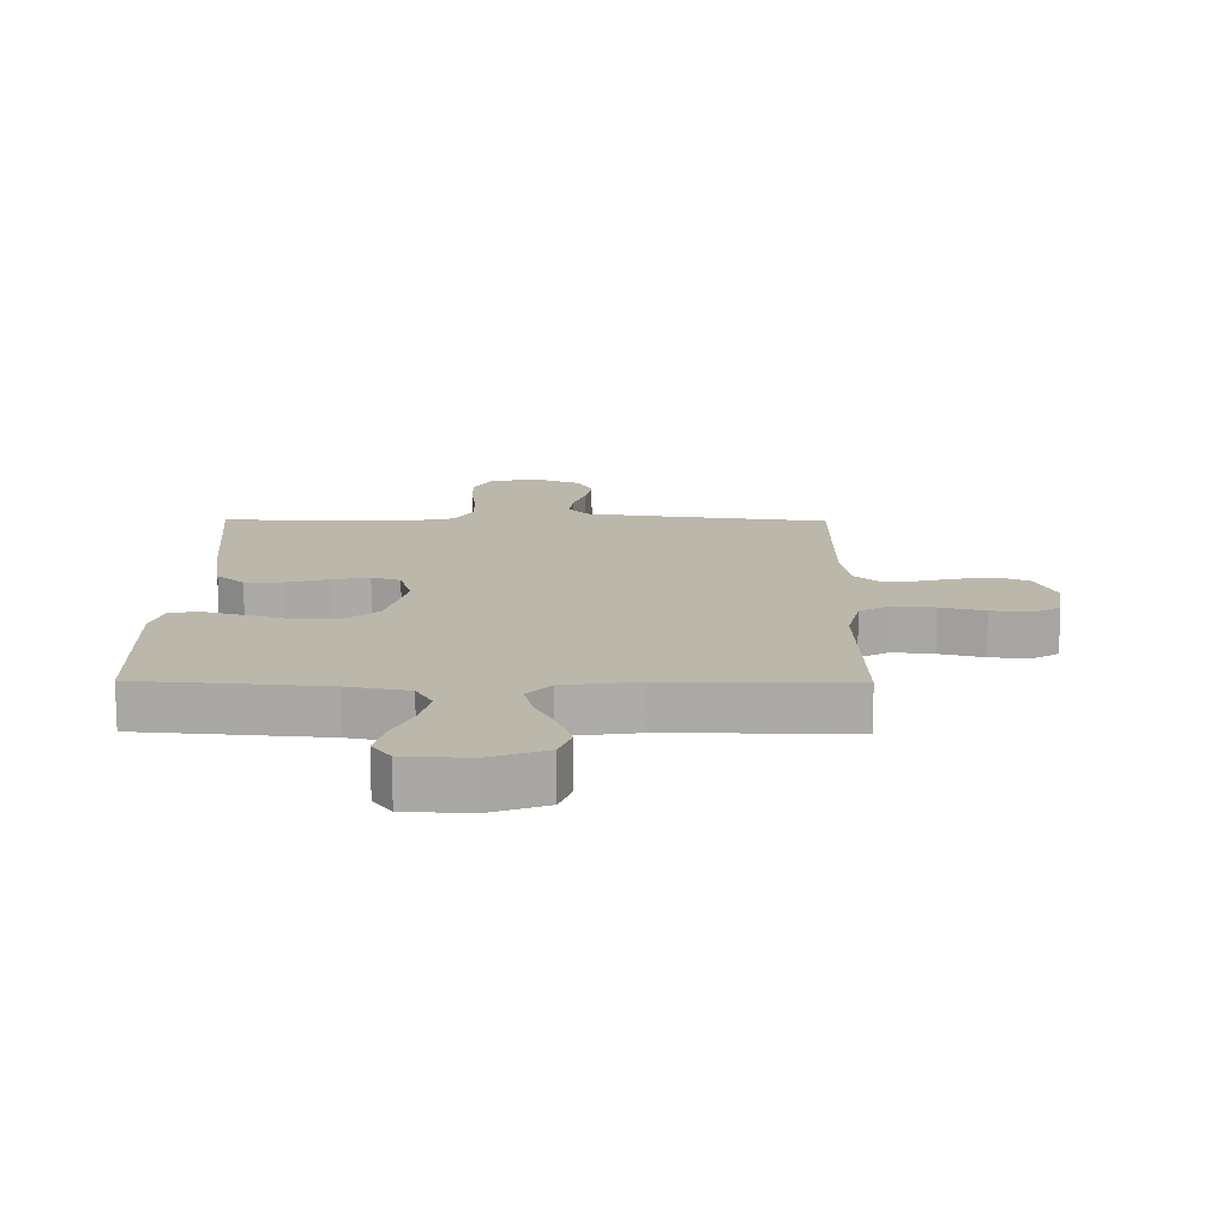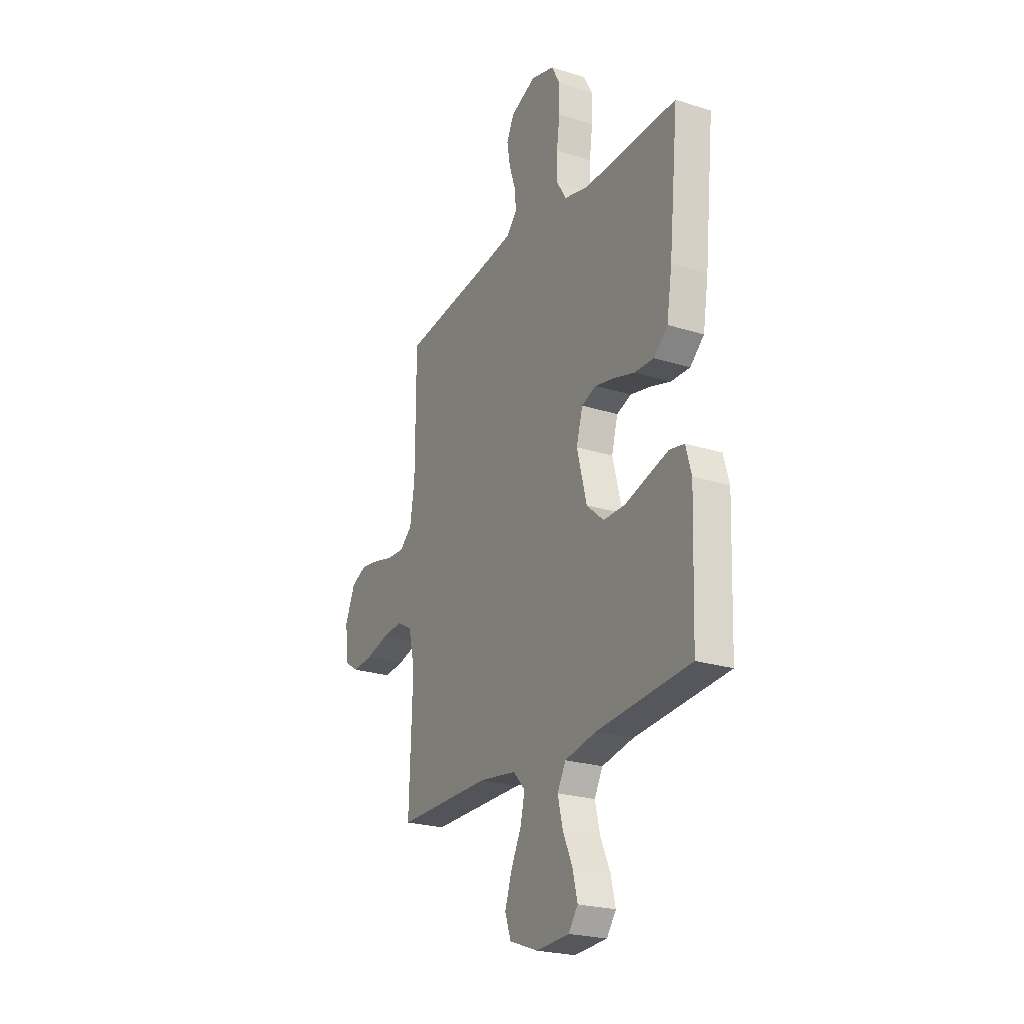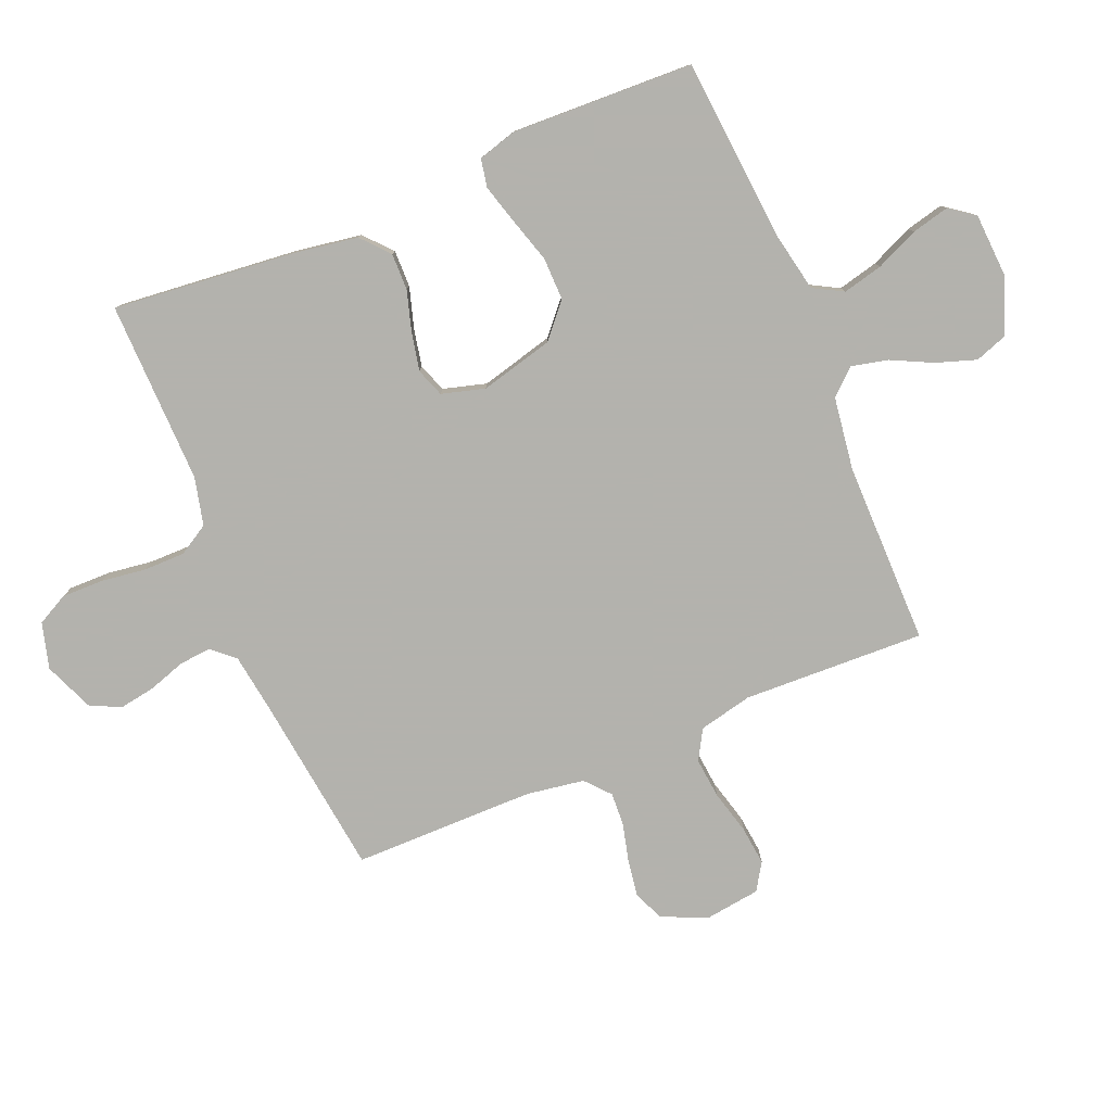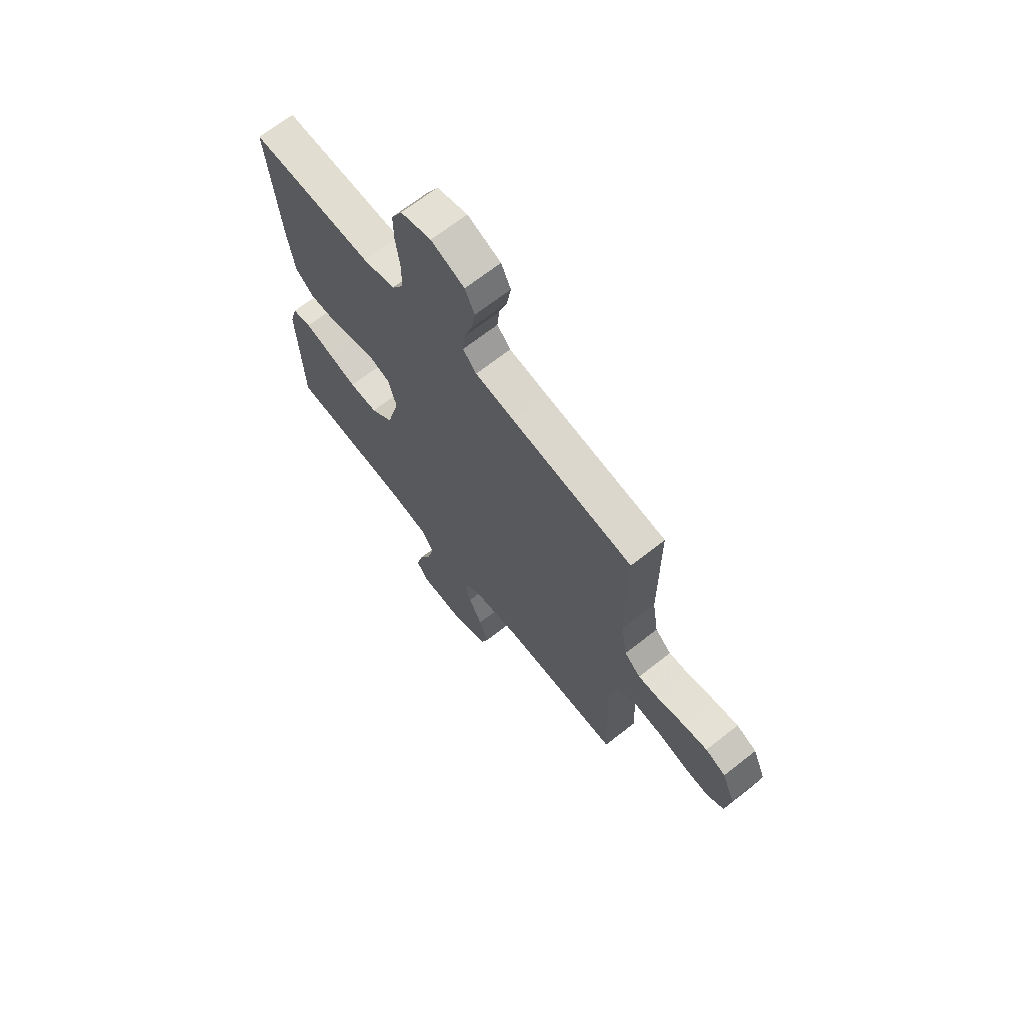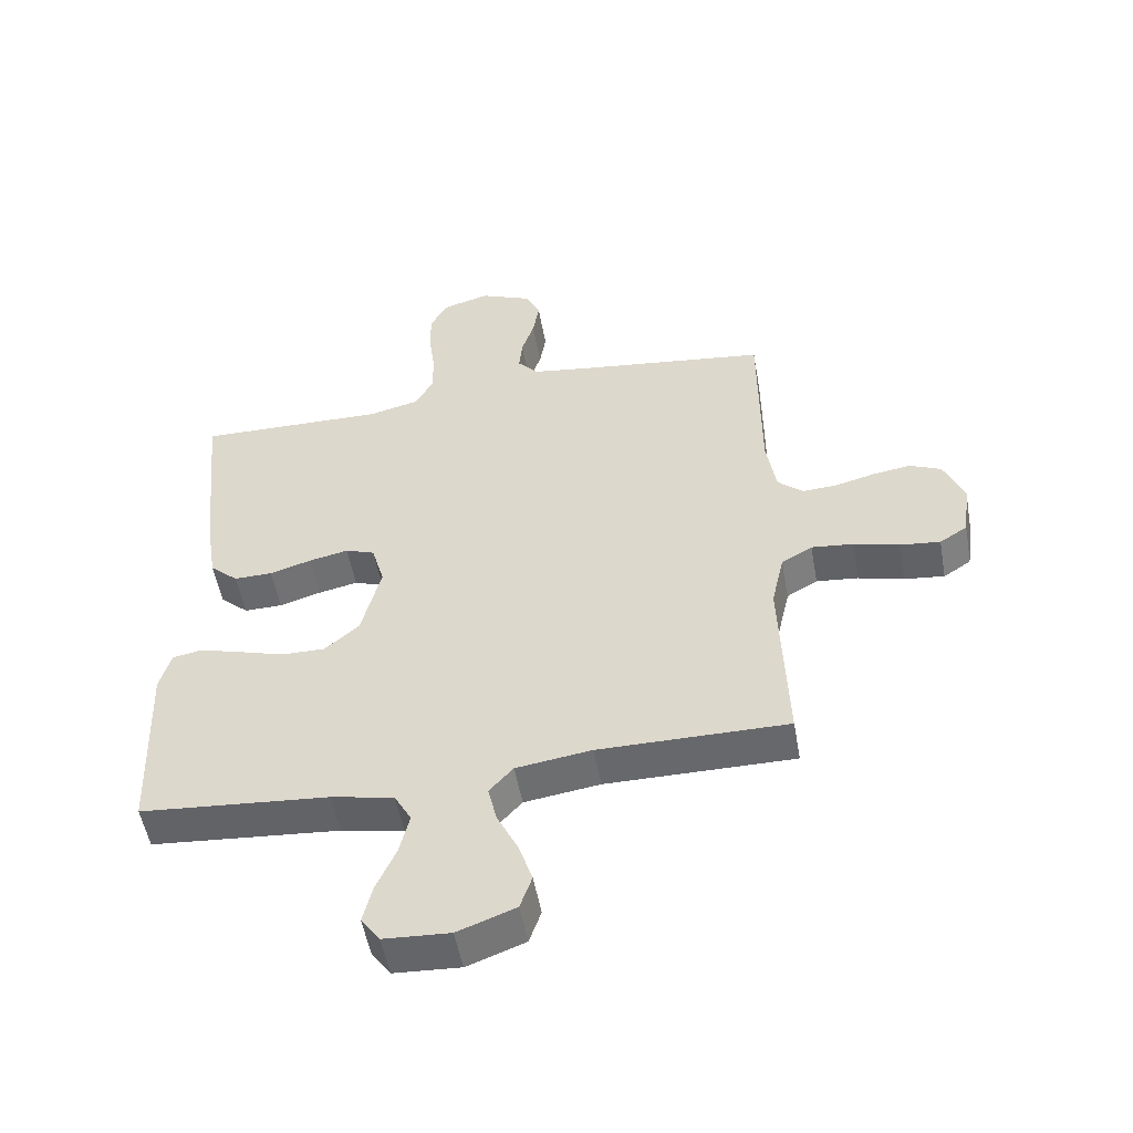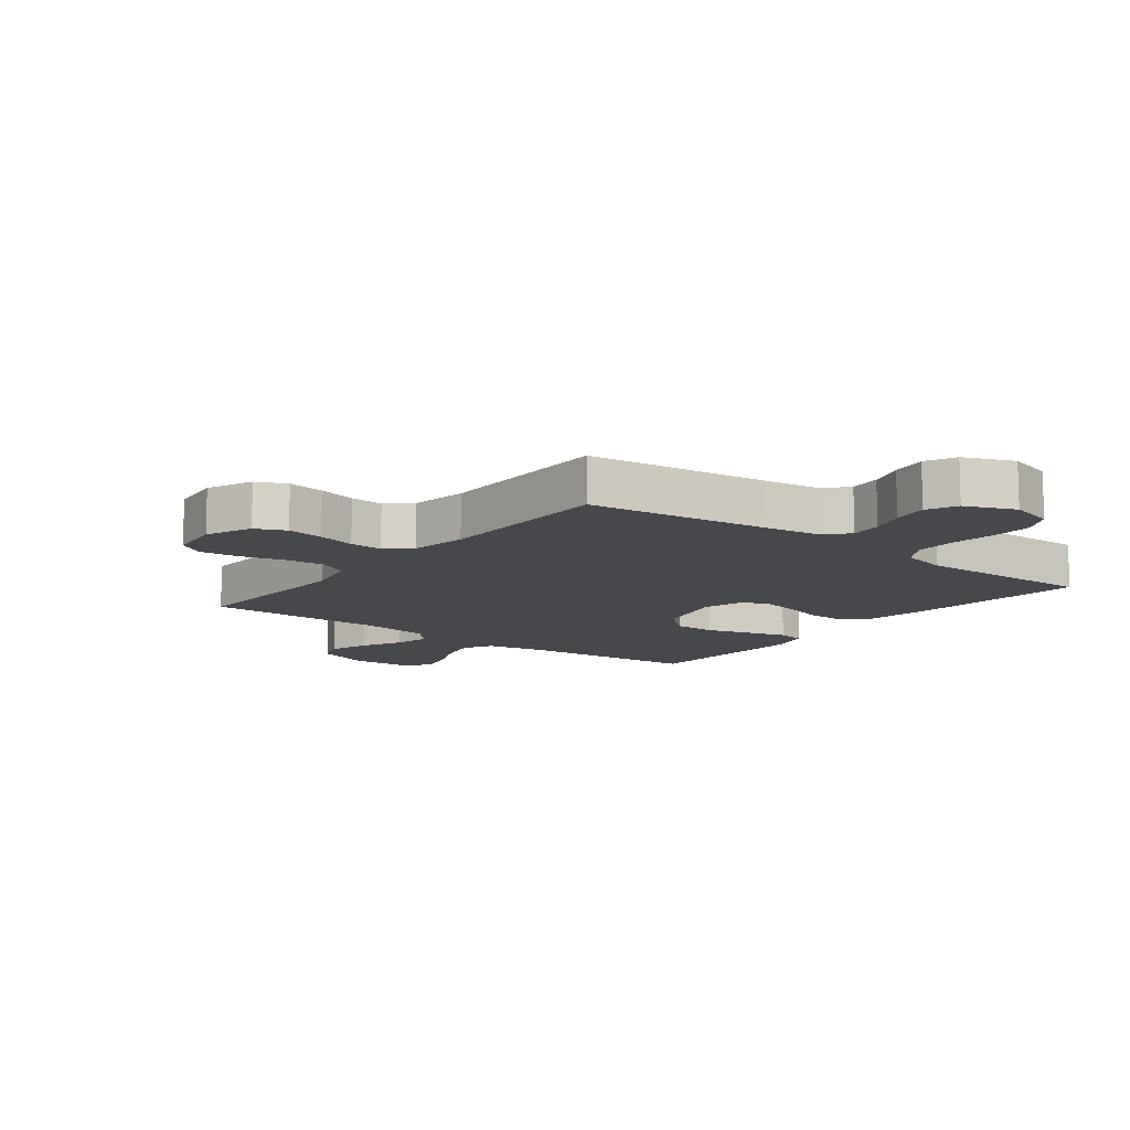
<metadata>
{"format":"obj","ext":"obj","renderer":"f3d","projection":"perspective","resolution":1024,"background":"white","views":[{"elev":14.2,"azim":-179.4,"up":"+Y"},{"elev":-23.6,"azim":62.1,"up":"+Z"},{"elev":-79.4,"azim":112.6,"up":"+Y"},{"elev":67.8,"azim":-128.3,"up":"+Z"},{"elev":-52.4,"azim":-169.8,"up":"+Z"},{"elev":-11.3,"azim":-37.8,"up":"+Y"}]}
</metadata>
<code>
v -0.5 0.07 0.5
v -0.2 0.07 0.538
v -0.104 0.07 0.552
v -0.071 0.07 0.589
v -0.076 0.07 0.642
v -0.096 0.07 0.702
v -0.106 0.07 0.762
v -0.082 0.07 0.812
v 0 0.07 0.846
v 0.075 0.07 0.825
v 0.102 0.07 0.774
v 0.101 0.07 0.705
v 0.091 0.07 0.631
v 0.091 0.07 0.563
v 0.121 0.07 0.513
v 0.2 0.07 0.494
v 0.5 0.07 0.5
v 0.47 0.07 0.2
v 0.453 0.07 0.094
v 0.408 0.07 0.054
v 0.347 0.07 0.055
v 0.28 0.07 0.075
v 0.218 0.07 0.088
v 0.171 0.07 0.071
v 0.151 0.07 0
v 0.182 0.07 -0.121
v 0.237 0.07 -0.169
v 0.307 0.07 -0.168
v 0.38 0.07 -0.146
v 0.446 0.07 -0.127
v 0.493 0.07 -0.136
v 0.511 0.07 -0.2
v 0.5 0.07 -0.5
v 0.2 0.07 -0.525
v 0.1 0.07 -0.545
v 0.073 0.07 -0.594
v 0.089 0.07 -0.66
v 0.12 0.07 -0.73
v 0.135 0.07 -0.792
v 0.105 0.07 -0.833
v 0 0.07 -0.839
v -0.092 0.07 -0.805
v -0.111 0.07 -0.751
v -0.089 0.07 -0.685
v -0.056 0.07 -0.618
v -0.042 0.07 -0.558
v -0.08 0.07 -0.516
v -0.2 0.07 -0.499
v -0.5 0.07 -0.5
v -0.489 0.07 -0.2
v -0.509 0.07 -0.112
v -0.558 0.07 -0.084
v -0.625 0.07 -0.091
v -0.697 0.07 -0.11
v -0.761 0.07 -0.117
v -0.805 0.07 -0.089
v -0.817 0.07 0
v -0.785 0.07 0.076
v -0.735 0.07 0.098
v -0.674 0.07 0.089
v -0.611 0.07 0.073
v -0.556 0.07 0.07
v -0.516 0.07 0.105
v -0.501 0.07 0.2
v -0.5 0 0.5
v -0.2 0 0.538
v -0.104 0 0.552
v -0.071 0 0.589
v -0.076 0 0.642
v -0.096 0 0.702
v -0.106 0 0.762
v -0.082 0 0.812
v 0 0 0.846
v 0.075 0 0.825
v 0.102 0 0.774
v 0.101 0 0.705
v 0.091 0 0.631
v 0.091 0 0.563
v 0.121 0 0.513
v 0.2 0 0.494
v 0.5 0 0.5
v 0.47 0 0.2
v 0.453 0 0.094
v 0.408 0 0.054
v 0.347 0 0.055
v 0.28 0 0.075
v 0.218 0 0.088
v 0.171 0 0.071
v 0.151 0 0
v 0.182 0 -0.121
v 0.237 0 -0.169
v 0.307 0 -0.168
v 0.38 0 -0.146
v 0.446 0 -0.127
v 0.493 0 -0.136
v 0.511 0 -0.2
v 0.5 0 -0.5
v 0.2 0 -0.525
v 0.1 0 -0.545
v 0.073 0 -0.594
v 0.089 0 -0.66
v 0.12 0 -0.73
v 0.135 0 -0.792
v 0.105 0 -0.833
v 0 0 -0.839
v -0.092 0 -0.805
v -0.111 0 -0.751
v -0.089 0 -0.685
v -0.056 0 -0.618
v -0.042 0 -0.558
v -0.08 0 -0.516
v -0.2 0 -0.499
v -0.5 0 -0.5
v -0.489 0 -0.2
v -0.509 0 -0.112
v -0.558 0 -0.084
v -0.625 0 -0.091
v -0.697 0 -0.11
v -0.761 0 -0.117
v -0.805 0 -0.089
v -0.817 0 0
v -0.785 0 0.076
v -0.735 0 0.098
v -0.674 0 0.089
v -0.611 0 0.073
v -0.556 0 0.07
v -0.516 0 0.105
v -0.501 0 0.2
f 58 59 60 61
f 58 61 62
f 57 58 62
f 56 57 62
f 53 54 55 56
f 52 53 56 62
f 51 52 62 63
f 48 49 50
f 47 48 50 51
f 42 43 44 45
f 42 45 46
f 41 42 46
f 40 41 46
f 37 38 39 40
f 36 37 40 46
f 35 36 46 47
f 31 32 33 34
f 28 29 30 31
f 28 31 34 35
f 19 20 21 22
f 19 22 23
f 16 17 18 19
f 15 16 19 23
f 14 15 23 24
f 10 11 12 13
f 10 13 14
f 9 10 14
f 5 6 7 8
f 4 5 8 9
f 64 1 2
f 64 2 3
f 63 64 3
f 51 63 3
f 47 51 3 4
f 27 28 35 47
f 26 27 47
f 25 26 47 4
f 14 24 25
f 4 9 14 25
f 125 124 123 122
f 126 125 122
f 126 122 121
f 126 121 120
f 120 119 118 117
f 126 120 117 116
f 127 126 116 115
f 114 113 112
f 115 114 112 111
f 109 108 107 106
f 110 109 106
f 110 106 105
f 110 105 104
f 104 103 102 101
f 110 104 101 100
f 111 110 100 99
f 98 97 96 95
f 95 94 93 92
f 99 98 95 92
f 86 85 84 83
f 87 86 83
f 83 82 81 80
f 87 83 80 79
f 88 87 79 78
f 77 76 75 74
f 78 77 74
f 78 74 73
f 72 71 70 69
f 73 72 69 68
f 66 65 128
f 67 66 128
f 67 128 127
f 67 127 115
f 68 67 115 111
f 111 99 92 91
f 111 91 90
f 68 111 90 89
f 89 88 78
f 89 78 73 68
f 1 65 66 2
f 2 66 67 3
f 3 67 68 4
f 4 68 69 5
f 5 69 70 6
f 6 70 71 7
f 7 71 72 8
f 8 72 73 9
f 9 73 74 10
f 10 74 75 11
f 11 75 76 12
f 12 76 77 13
f 13 77 78 14
f 14 78 79 15
f 15 79 80 16
f 16 80 81 17
f 17 81 82 18
f 18 82 83 19
f 19 83 84 20
f 20 84 85 21
f 21 85 86 22
f 22 86 87 23
f 23 87 88 24
f 24 88 89 25
f 25 89 90 26
f 26 90 91 27
f 27 91 92 28
f 28 92 93 29
f 29 93 94 30
f 30 94 95 31
f 31 95 96 32
f 32 96 97 33
f 33 97 98 34
f 34 98 99 35
f 35 99 100 36
f 36 100 101 37
f 37 101 102 38
f 38 102 103 39
f 39 103 104 40
f 40 104 105 41
f 41 105 106 42
f 42 106 107 43
f 43 107 108 44
f 44 108 109 45
f 45 109 110 46
f 46 110 111 47
f 47 111 112 48
f 48 112 113 49
f 49 113 114 50
f 50 114 115 51
f 51 115 116 52
f 52 116 117 53
f 53 117 118 54
f 54 118 119 55
f 55 119 120 56
f 56 120 121 57
f 57 121 122 58
f 58 122 123 59
f 59 123 124 60
f 60 124 125 61
f 61 125 126 62
f 62 126 127 63
f 63 127 128 64
f 64 128 65 1

</code>
